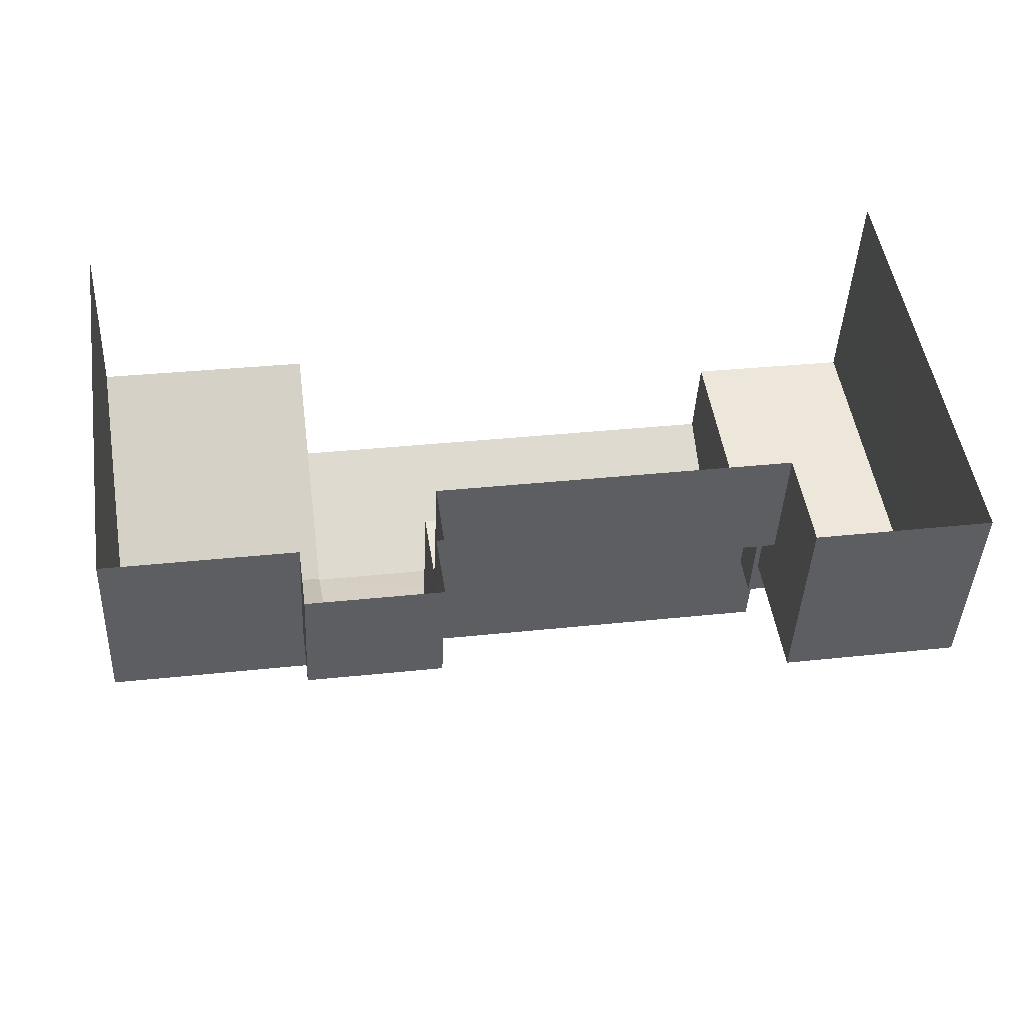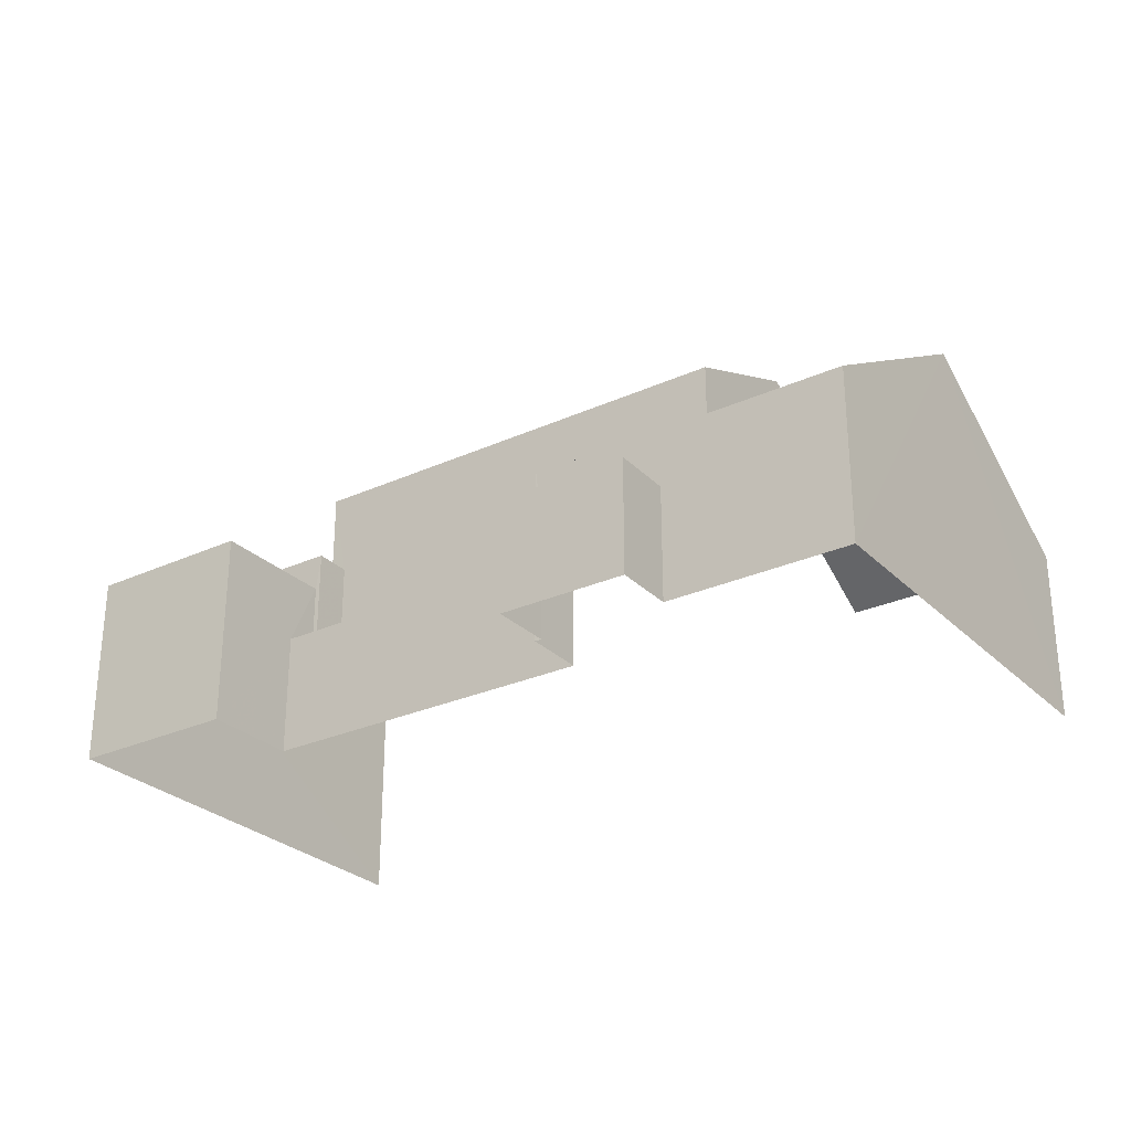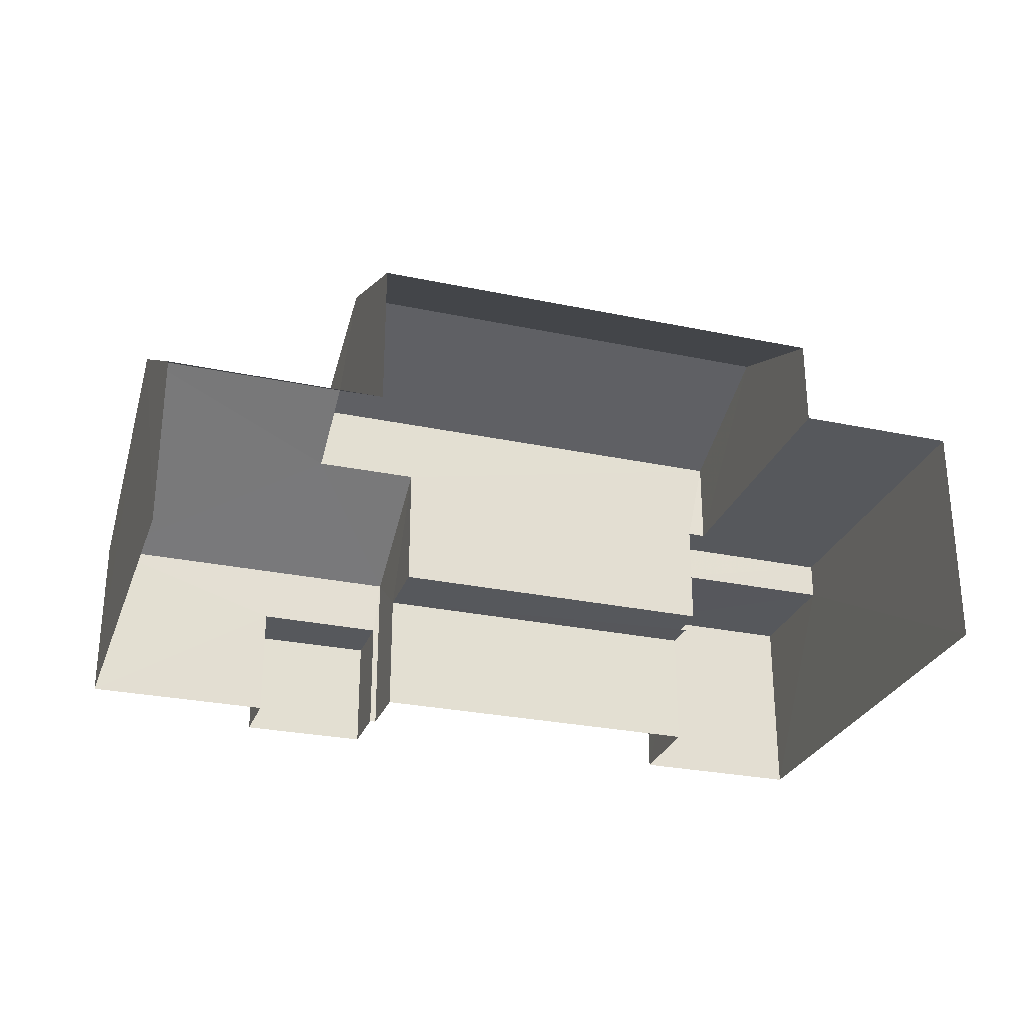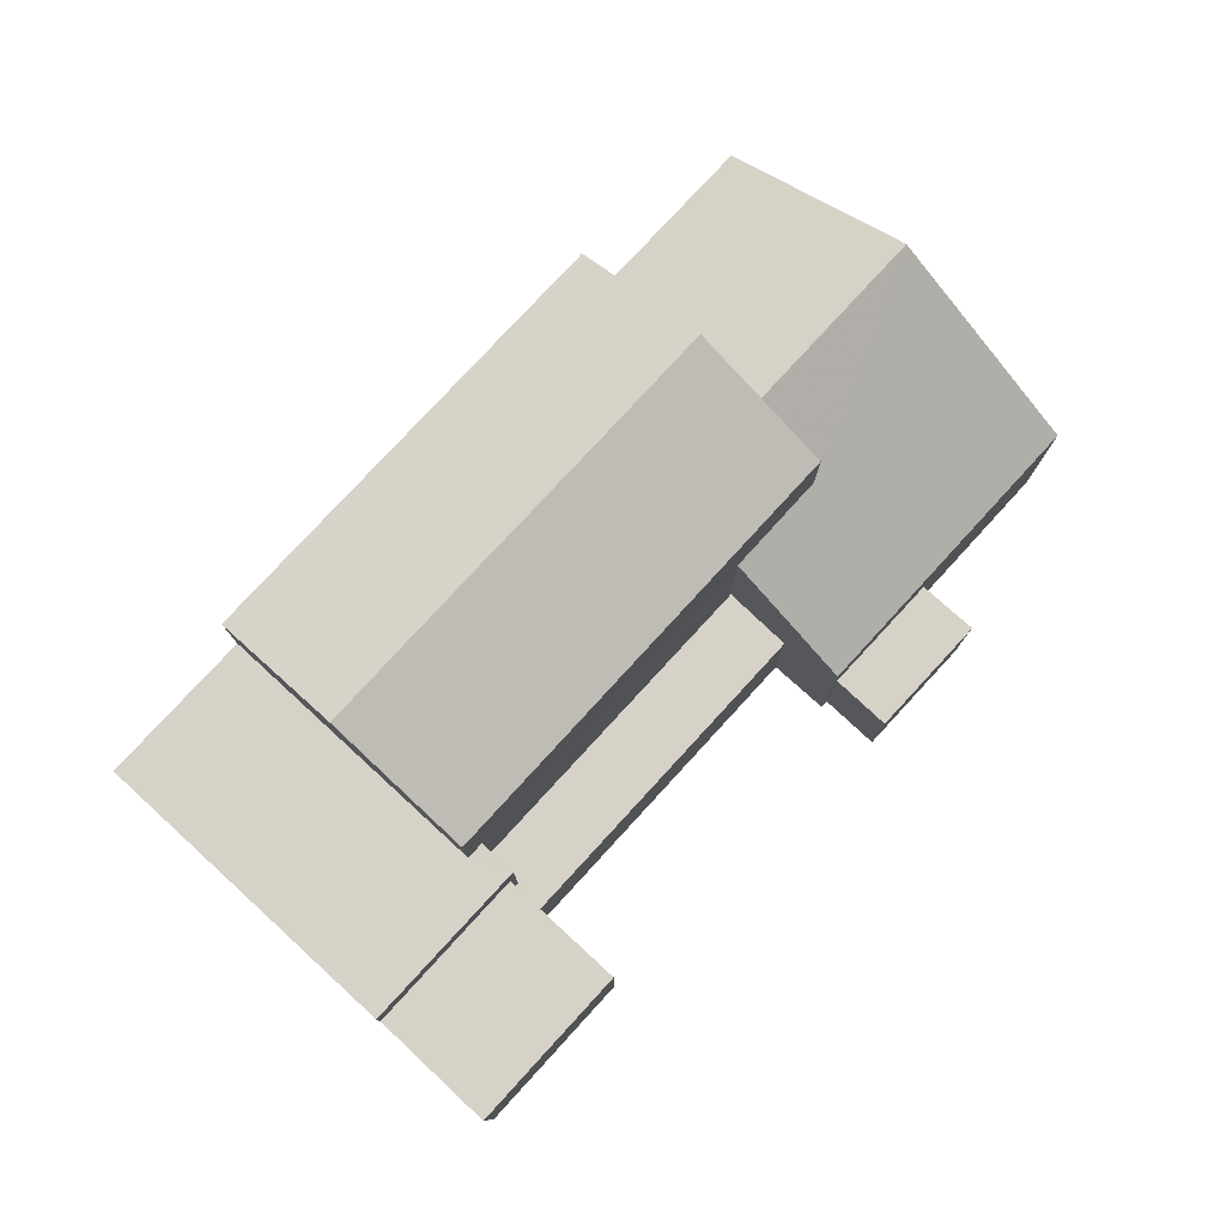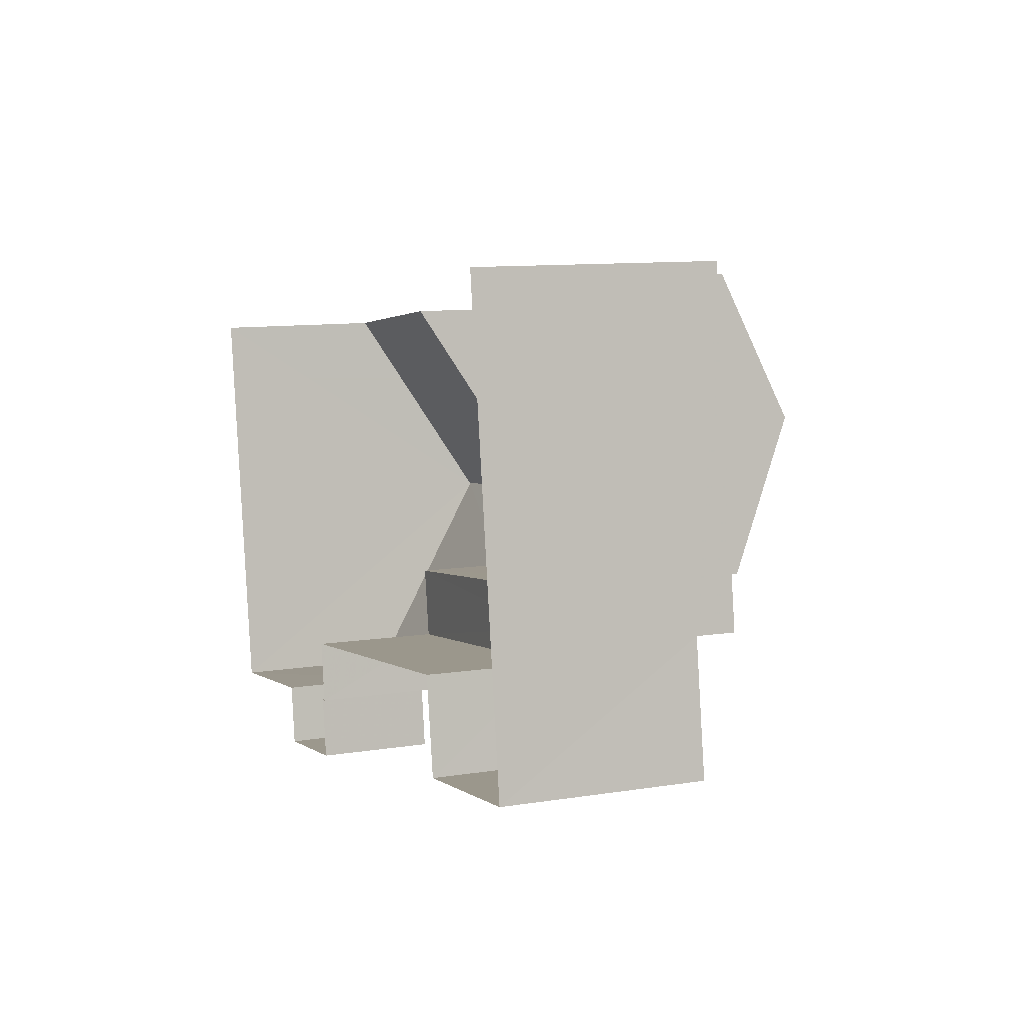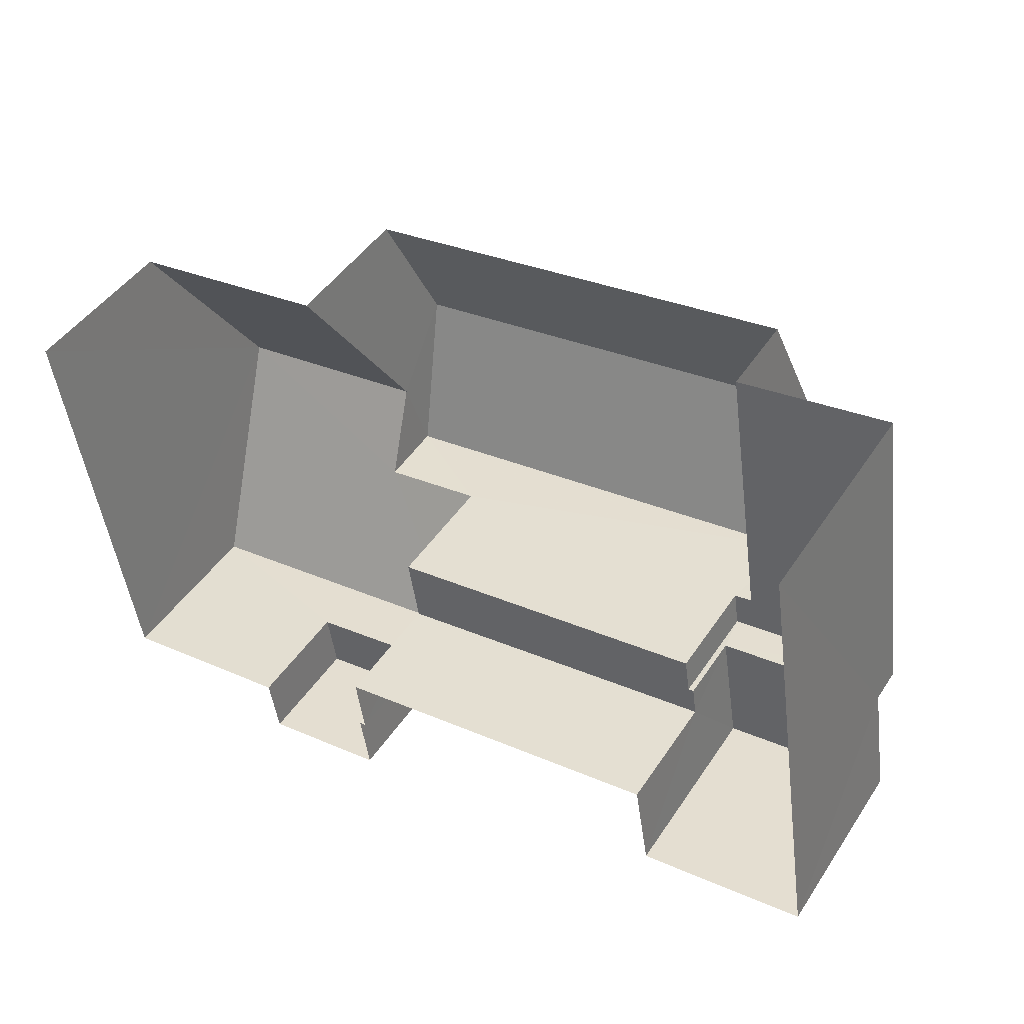
<metadata>
{"format":"obj","ext":"obj","renderer":"f3d","projection":"perspective","resolution":1024,"background":"white","views":[{"elev":-41.5,"azim":177.4,"up":"+Y"},{"elev":-27.8,"azim":26.3,"up":"+Z"},{"elev":-27.8,"azim":153.7,"up":"+Z"},{"elev":78.3,"azim":-55.9,"up":"+Z"},{"elev":10.5,"azim":-111.7,"up":"+Y"},{"elev":46.0,"azim":-148.4,"up":"+Y"}]}
</metadata>
<code>
v -2.199e+05 -1.25e+05 13.38
v -2.199e+05 -1.25e+05 13.38
v -2.199e+05 -1.249e+05 13.38
v -2.2e+05 -1.249e+05 13.38
v -2.199e+05 -1.249e+05 13.38
v -2.2e+05 -1.249e+05 13.38
v -2.2e+05 -1.25e+05 13.38
v -2.199e+05 -1.25e+05 13.38
v -2.199e+05 -1.25e+05 13.38
v -2.199e+05 -1.25e+05 13.38
v -2.2e+05 -1.25e+05 13.38
v -2.199e+05 -1.25e+05 13.38
v -2.199e+05 -1.25e+05 15.65
v -2.199e+05 -1.25e+05 15.65
v -2.199e+05 -1.25e+05 15.65
v -2.199e+05 -1.25e+05 15.65
v -2.2e+05 -1.249e+05 17.25
v -2.2e+05 -1.25e+05 17.25
v -2.2e+05 -1.25e+05 17.25
v -2.2e+05 -1.249e+05 17.25
v -2.2e+05 -1.249e+05 19.77
v -2.199e+05 -1.249e+05 19.77
v -2.199e+05 -1.249e+05 21
v -2.2e+05 -1.249e+05 21
v -2.199e+05 -1.249e+05 19.36
v -2.199e+05 -1.249e+05 19.36
v -2.199e+05 -1.249e+05 16.81
v -2.199e+05 -1.249e+05 16.81
v -2.2e+05 -1.249e+05 18
v -2.2e+05 -1.249e+05 18
v -2.2e+05 -1.249e+05 18
v -2.2e+05 -1.249e+05 18
v -2.2e+05 -1.249e+05 18
v -2.2e+05 -1.249e+05 18
v -2.199e+05 -1.249e+05 18.38
v -2.199e+05 -1.25e+05 16.81
v -2.199e+05 -1.249e+05 18.38
v -2.199e+05 -1.25e+05 16.81
v -2.199e+05 -1.249e+05 19.77
v -2.2e+05 -1.249e+05 19.77
v -2.199e+05 -1.249e+05 15.84
v -2.2e+05 -1.249e+05 15.84
v -2.199e+05 -1.249e+05 15.84
v -2.2e+05 -1.249e+05 15.84
v -2.2e+05 -1.249e+05 15.84
v -2.2e+05 -1.249e+05 15.84
f 1 2 3
f 4 3 5
f 4 6 7
f 8 2 9
f 8 9 10
f 7 6 11
f 5 8 12
f 4 5 6
f 3 2 5
f 5 2 8
f 40 39 34
f 32 34 4
f 4 28 3
f 3 28 27
f 34 39 28
f 4 34 28
f 13 14 15
f 16 13 15
f 17 18 19
f 20 17 19
f 21 22 23
f 24 21 23
f 25 26 27
f 28 25 27
f 29 30 31
f 31 30 32
f 29 33 30
f 32 30 34
f 35 36 37
f 36 38 37
f 37 26 25
f 37 38 26
f 39 40 24
f 23 39 24
f 41 42 43
f 43 42 44
f 41 45 42
f 44 42 46
f 22 37 25
f 22 25 23
f 25 39 23
f 25 28 39
f 40 34 24
f 34 30 24
f 30 21 24
f 37 22 35
f 41 35 33
f 45 41 33
f 35 22 21
f 33 21 30
f 33 35 21
f 31 32 17
f 32 4 17
f 17 7 18
f 17 4 7
f 18 7 11
f 19 18 11
f 45 33 29
f 42 45 29
f 14 10 9
f 15 14 9
f 6 5 43
f 44 6 43
f 5 12 43
f 41 43 35
f 35 43 36
f 43 12 36
f 46 42 20
f 42 29 20
f 20 31 17
f 20 29 31
f 38 1 26
f 1 3 26
f 3 27 26
f 13 10 14
f 13 8 10
f 16 15 9
f 2 16 9
f 2 1 16
f 1 38 16
f 8 13 12
f 16 38 36
f 13 16 36
f 12 13 36
f 11 44 19
f 19 44 20
f 11 6 44
f 20 44 46

</code>
